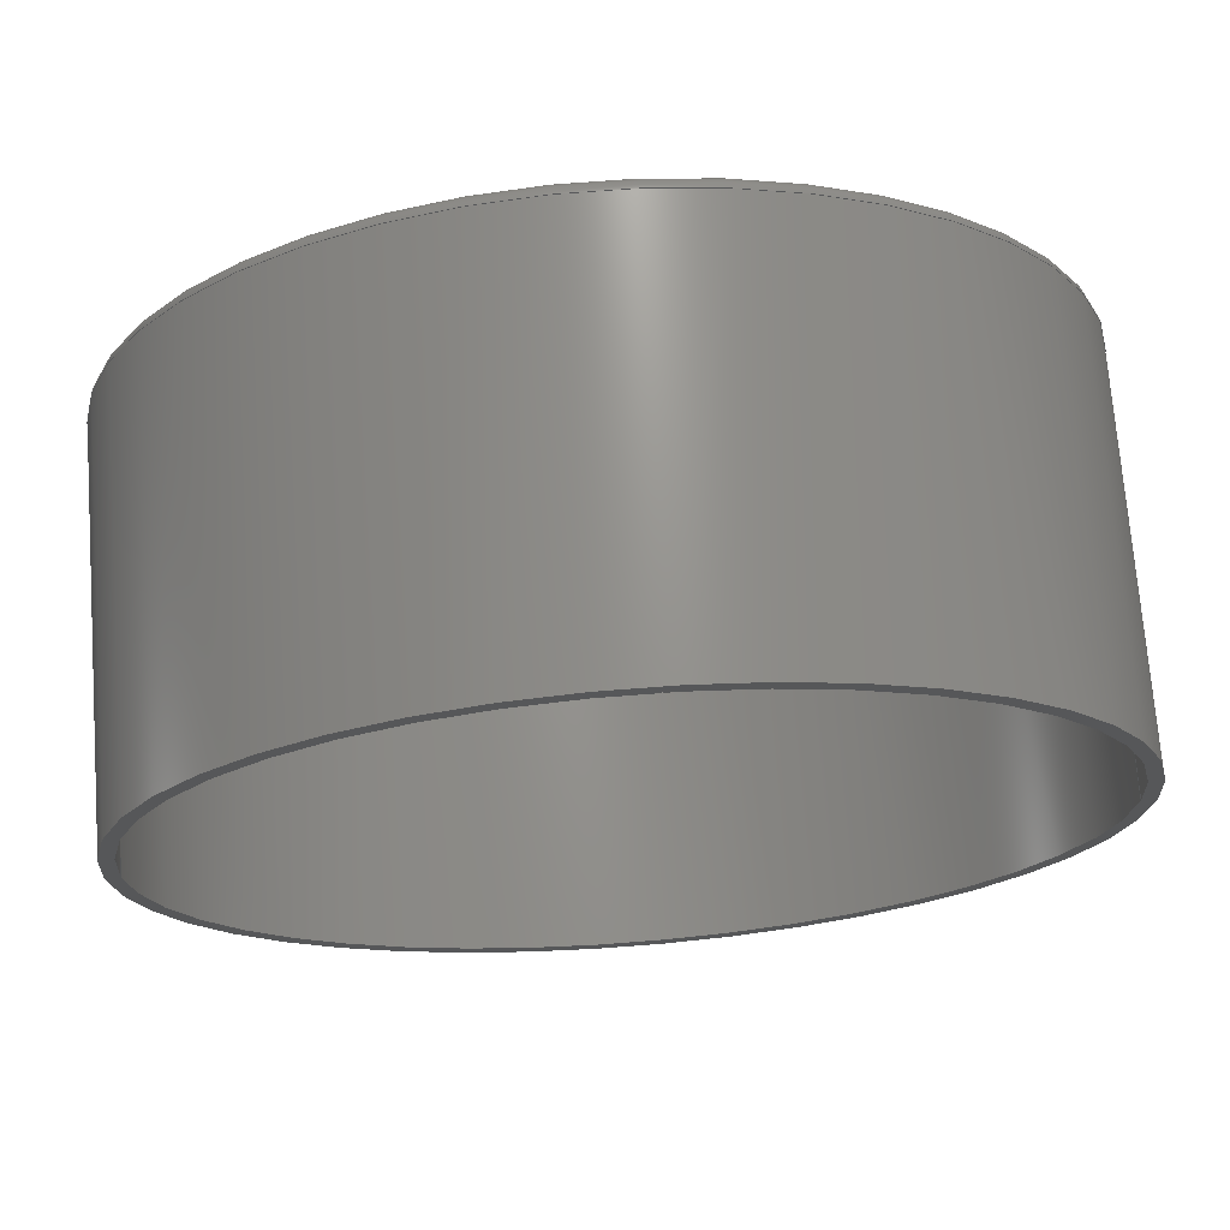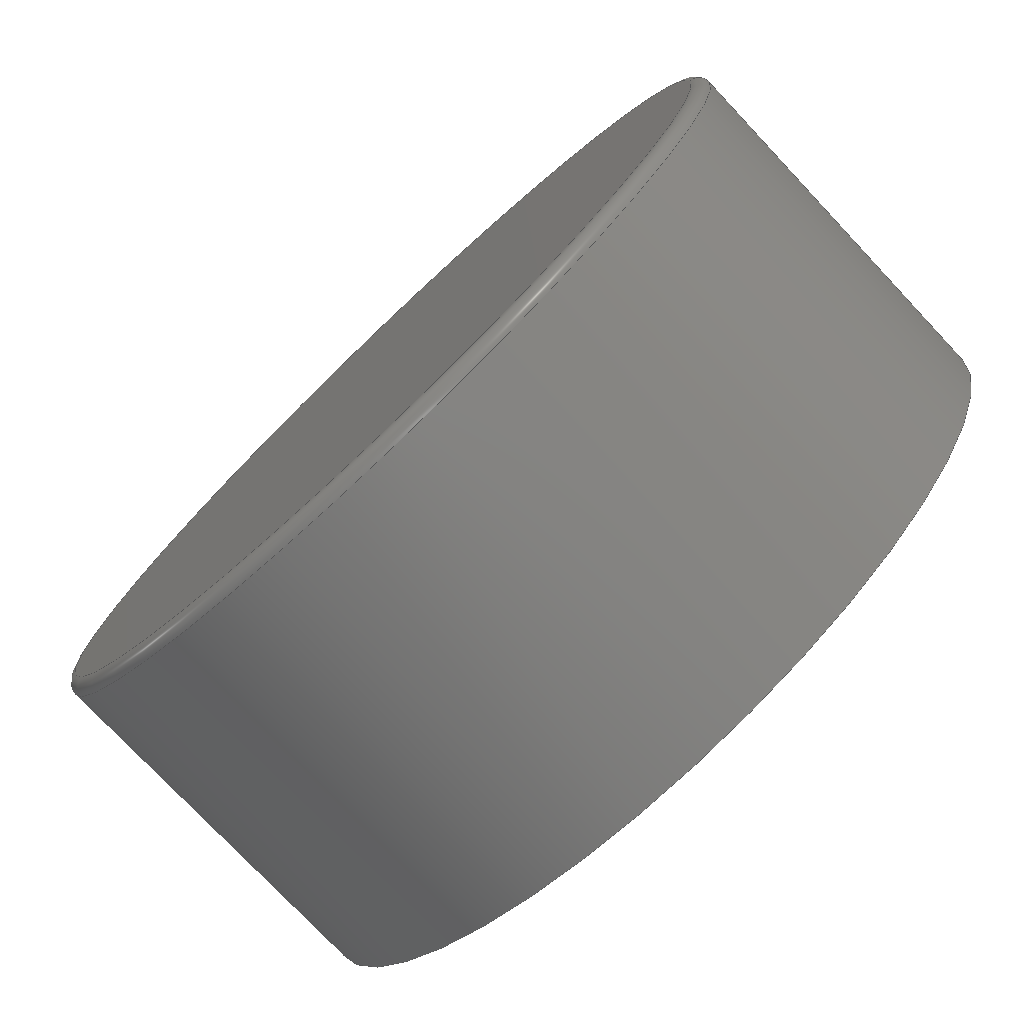
<metadata>
{"format":"step","ext":"step","renderer":"f3d","projection":"perspective","resolution":1024,"background":"white","views":[{"elev":72.0,"azim":-4.4,"up":"+Y"},{"elev":-76.8,"azim":-136.7,"up":"+Y"}]}
</metadata>
<code>
ISO-10303-21;
DATA;
#1 = CARTESIAN_POINT ( 'NONE',  ( 0, 0, 15 ) ) ;
#2 = APPLICATION_PROTOCOL_DEFINITION ( 'international standard', 'config_control_design', 1994, #293 ) ;
#3 = SECURITY_CLASSIFICATION_LEVEL ( 'unclassified' ) ;
#4 = APPROVAL_PERSON_ORGANIZATION ( #266, #246, #171 ) ;
#5 = EDGE_CURVE ( 'NONE', #86, #265, #40, .T. ) ;
#6 = VECTOR ( 'NONE', #250, 1000 ) ;
#7 = APPROVAL_STATUS ( 'not_yet_approved' ) ;
#8 = ORIENTED_EDGE ( 'NONE', *, *, #68, .F. ) ;
#9 = EDGE_CURVE ( 'NONE', #247, #106, #19, .T. ) ;
#10 = DIRECTION ( 'NONE',  ( 1, 0, 0 ) ) ;
#11 = CIRCLE ( 'NONE', #57, 0.5 ) ;
#12 = ORIENTED_EDGE ( 'NONE', *, *, #15, .T. ) ;
#13 = COORDINATED_UNIVERSAL_TIME_OFFSET ( 8, 0, .BEHIND. ) ;
#14 = DIRECTION ( 'NONE',  ( -0, -0, -1 ) ) ;
#15 = EDGE_CURVE ( 'NONE', #265, #204, #304, .T. ) ;
#16 = DIRECTION ( 'NONE',  ( -0, -0, -1 ) ) ;
#17 = CC_DESIGN_APPROVAL ( #307, ( #114 ) ) ;
#18 = FACE_OUTER_BOUND ( 'NONE', #299, .T. ) ;
#19 = CIRCLE ( 'NONE', #222, 16.25 ) ;
#20 = CARTESIAN_POINT ( 'NONE',  ( -16.25, 1.99e-15, 0.5 ) ) ;
#21 = DIRECTION ( 'NONE',  ( -0, -0, -1 ) ) ;
#22 = DIRECTION ( 'NONE',  ( 0, 0, 1 ) ) ;
#23 = CC_DESIGN_DATE_AND_TIME_ASSIGNMENT ( #153, #241, ( #114 ) ) ;
#24 = FACE_OUTER_BOUND ( 'NONE', #63, .T. ) ;
#25 = MECHANICAL_CONTEXT ( 'NONE', #215, 'mechanical' ) ;
#26 = AXIS2_PLACEMENT_3D ( 'NONE', #118, #185, #213 ) ;
#27 = PERSON_AND_ORGANIZATION_ROLE ( 'creator' ) ;
#28 = EDGE_LOOP ( 'NONE', ( #263, #103, #269, #12 ) ) ;
#29 = DATE_AND_TIME ( #59, #195 ) ;
#30 = COORDINATED_UNIVERSAL_TIME_OFFSET ( 8, 0, .BEHIND. ) ;
#31 = EDGE_LOOP ( 'NONE', ( #218, #128 ) ) ;
#32 = DATE_AND_TIME ( #149, #38 ) ;
#33 = ORIENTED_EDGE ( 'NONE', *, *, #235, .T. ) ;
#34 = ADVANCED_FACE ( 'NONE', ( #66 ), #208, .T. ) ;
#35 = CARTESIAN_POINT ( 'NONE',  ( 16.75, 2.051e-15, 15 ) ) ;
#36 = PRODUCT ( 'muanyag_fedo_Default_sldprt', 'muanyag_fedo_Default_sldprt', '', ( #25 ) ) ;
#37 = ORIENTED_EDGE ( 'NONE', *, *, #97, .T. ) ;
#38 = LOCAL_TIME ( 18, 26, 35, #30 ) ;
#39 = CIRCLE ( 'NONE', #212, 0.5 ) ;
#40 = LINE ( 'NONE', #294, #248 ) ;
#41 = DIRECTION ( 'NONE',  ( 1, 0, 0 ) ) ;
#42 = CC_DESIGN_PERSON_AND_ORGANIZATION_ASSIGNMENT ( #284, #83, ( #44 ) ) ;
#43 = EDGE_LOOP ( 'NONE', ( #225, #100, #176, #88 ) ) ;
#44 = PRODUCT_DEFINITION_FORMATION_WITH_SPECIFIED_SOURCE ( 'ANY', '', #36, .NOT_KNOWN. ) ;
#45 = PRODUCT_DEFINITION_SHAPE ( 'NONE', 'NONE',  #189 ) ;
#46 = EDGE_CURVE ( 'NONE', #198, #101, #155, .T. ) ;
#47 = DIRECTION ( 'NONE',  ( -1, 0, 0 ) ) ;
#48 = PLANE ( 'NONE',  #51 ) ;
#49 = CC_DESIGN_APPROVAL ( #233, ( #44 ) ) ;
#50 = DIRECTION ( 'NONE',  ( 0, 0, 1 ) ) ;
#51 = AXIS2_PLACEMENT_3D ( 'NONE', #121, #22, #276 ) ;
#52 = FACE_OUTER_BOUND ( 'NONE', #60, .T. ) ;
#53 = PERSON ( 'UNSPECIFIED', 'UNSPECIFIED', 'UNSPECIFIED', ('UNSPECIFIED'), ('UNSPECIFIED'), ('UNSPECIFIED') ) ;
#54 = SHAPE_DEFINITION_REPRESENTATION ( #45, #295 ) ;
#55 =( NAMED_UNIT ( * ) SI_UNIT ( $, .STERADIAN. ) SOLID_ANGLE_UNIT ( ) );
#56 = EDGE_LOOP ( 'NONE', ( #271, #193 ) ) ;
#57 = AXIS2_PLACEMENT_3D ( 'NONE', #20, #232, #122 ) ;
#58 = EDGE_CURVE ( 'NONE', #106, #101, #87, .T. ) ;
#59 = CALENDAR_DATE ( 2024, 5, 5 ) ;
#60 = EDGE_LOOP ( 'NONE', ( #175, #33, #272, #288 ) ) ;
#61 = APPROVAL_DATE_TIME ( #286, #246 ) ;
#62 = COORDINATED_UNIVERSAL_TIME_OFFSET ( 8, 0, .BEHIND. ) ;
#63 = EDGE_LOOP ( 'NONE', ( #85, #202, #200, #64 ) ) ;
#64 = ORIENTED_EDGE ( 'NONE', *, *, #15, .F. ) ;
#65 = DIRECTION ( 'NONE',  ( -1, 0, 0 ) ) ;
#66 = FACE_OUTER_BOUND ( 'NONE', #173, .T. ) ;
#67 = AXIS2_PLACEMENT_3D ( 'NONE', #92, #140, #112 ) ;
#68 = EDGE_CURVE ( 'NONE', #101, #198, #300, .T. ) ;
#69 = CARTESIAN_POINT ( 'NONE',  ( 0, 0, 15 ) ) ;
#70 = DIRECTION ( 'NONE',  ( 0, 0, 1 ) ) ;
#71 = CARTESIAN_POINT ( 'NONE',  ( 16.25, 1.99e-15, 15 ) ) ;
#72 = ADVANCED_FACE ( 'NONE', ( #296, #90 ), #180, .T. ) ;
#73 = FACE_OUTER_BOUND ( 'NONE', #56, .T. ) ;
#74 = DIRECTION ( 'NONE',  ( -1, 0, 0 ) ) ;
#75 = CARTESIAN_POINT ( 'NONE',  ( 0, 0, 0 ) ) ;
#76 = CARTESIAN_POINT ( 'NONE',  ( 16.25, 1.99e-15, 0.5 ) ) ;
#77 = AXIS2_PLACEMENT_3D ( 'NONE', #231, #166, #74 ) ;
#78 = APPROVAL_DATE_TIME ( #29, #307 ) ;
#79 = APPROVAL_DATE_TIME ( #102, #233 ) ;
#80 = PERSON_AND_ORGANIZATION_ROLE ( 'design_owner' ) ;
#81 = CIRCLE ( 'NONE', #108, 16.75 ) ;
#82 = EDGE_LOOP ( 'NONE', ( #133, #150 ) ) ;
#83 = PERSON_AND_ORGANIZATION_ROLE ( 'design_supplier' ) ;
#84 = CC_DESIGN_PERSON_AND_ORGANIZATION_ASSIGNMENT ( #268, #170, ( #114 ) ) ;
#85 = ORIENTED_EDGE ( 'NONE', *, *, #235, .F. ) ;
#86 = VERTEX_POINT ( 'NONE', #178 ) ;
#87 = LINE ( 'NONE', #183, #197 ) ;
#88 = ORIENTED_EDGE ( 'NONE', *, *, #46, .F. ) ;
#89 = CC_DESIGN_PERSON_AND_ORGANIZATION_ASSIGNMENT ( #291, #27, ( #44 ) ) ;
#90 = FACE_OUTER_BOUND ( 'NONE', #82, .T. ) ;
#91 = AXIS2_PLACEMENT_3D ( 'NONE', #69, #160, #229 ) ;
#92 = CARTESIAN_POINT ( 'NONE',  ( 0, 0, 0.5 ) ) ;
#93 = EDGE_CURVE ( 'NONE', #154, #86, #104, .T. ) ;
#94 = CYLINDRICAL_SURFACE ( 'NONE', #187, 16.25 ) ;
#95 = DIRECTION ( 'NONE',  ( 1, 0, 0 ) ) ;
#96 = CYLINDRICAL_SURFACE ( 'NONE', #167, 16.75 ) ;
#97 = EDGE_CURVE ( 'NONE', #204, #265, #273, .T. ) ;
#98 = LINE ( 'NONE', #71, #135 ) ;
#99 = COORDINATED_UNIVERSAL_TIME_OFFSET ( 8, 0, .BEHIND. ) ;
#100 = ORIENTED_EDGE ( 'NONE', *, *, #9, .T. ) ;
#101 = VERTEX_POINT ( 'NONE', #249 ) ;
#102 = DATE_AND_TIME ( #287, #211 ) ;
#103 = ORIENTED_EDGE ( 'NONE', *, *, #251, .F. ) ;
#104 = CIRCLE ( 'NONE', #172, 16.75 ) ;
#105 = APPLICATION_PROTOCOL_DEFINITION ( 'international standard', 'config_control_design', 1994, #215 ) ;
#106 = VERTEX_POINT ( 'NONE', #161 ) ;
#107 = EDGE_LOOP ( 'NONE', ( #125, #130 ) ) ;
#108 = AXIS2_PLACEMENT_3D ( 'NONE', #1, #254, #163 ) ;
#109 = ORIENTED_EDGE ( 'NONE', *, *, #5, .F. ) ;
#110 = EDGE_CURVE ( 'NONE', #154, #204, #138, .T. ) ;
#111 = PERSON_AND_ORGANIZATION_ROLE ( 'creator' ) ;
#112 = DIRECTION ( 'NONE',  ( 1, 0, 0 ) ) ;
#113 = ORIENTED_EDGE ( 'NONE', *, *, #177, .T. ) ;
#114 = SECURITY_CLASSIFICATION ( '', '', #3 ) ;
#115 = ADVANCED_FACE ( 'NONE', ( #18 ), #94, .F. ) ;
#116 = AXIS2_PLACEMENT_3D ( 'NONE', #228, #70, #137 ) ;
#117 = CARTESIAN_POINT ( 'NONE',  ( 0, 0, 15 ) ) ;
#118 = CARTESIAN_POINT ( 'NONE',  ( 0, 0, 0 ) ) ;
#119 = DIRECTION ( 'NONE',  ( 0, 0, 1 ) ) ;
#120 = AXIS2_PLACEMENT_3D ( 'NONE', #224, #16, #245 ) ;
#121 = CARTESIAN_POINT ( 'NONE',  ( 0, 0, 0.5 ) ) ;
#122 = DIRECTION ( 'NONE',  ( -1, 1.225e-16, 0 ) ) ;
#123 = FACE_OUTER_BOUND ( 'NONE', #31, .T. ) ;
#124 = ORGANIZATION ( 'UNSPECIFIED', 'UNSPECIFIED', '' ) ;
#125 = ORIENTED_EDGE ( 'NONE', *, *, #177, .F. ) ;
#126 = MANIFOLD_SOLID_BREP ( 'Fillet1', #278 ) ;
#127 = DIRECTION ( 'NONE',  ( 1, 0, 0 ) ) ;
#128 = ORIENTED_EDGE ( 'NONE', *, *, #46, .T. ) ;
#129 = PERSON_AND_ORGANIZATION ( #53, #124 ) ;
#130 = ORIENTED_EDGE ( 'NONE', *, *, #9, .F. ) ;
#131 = PERSON_AND_ORGANIZATION ( #53, #124 ) ;
#132 = VERTEX_POINT ( 'NONE', #157 ) ;
#133 = ORIENTED_EDGE ( 'NONE', *, *, #251, .T. ) ;
#134 = FACE_OUTER_BOUND ( 'NONE', #43, .T. ) ;
#135 = VECTOR ( 'NONE', #21, 1000 ) ;
#136 = AXIS2_PLACEMENT_3D ( 'NONE', #270, #179, #41 ) ;
#137 = DIRECTION ( 'NONE',  ( 1, 0, 0 ) ) ;
#138 = LINE ( 'NONE', #35, #6 ) ;
#139 = CC_DESIGN_DATE_AND_TIME_ASSIGNMENT ( #32, #264, ( #189 ) ) ;
#140 = DIRECTION ( 'NONE',  ( 0, 0, 1 ) ) ;
#141 = AXIS2_PLACEMENT_3D ( 'NONE', #191, #252, #230 ) ;
#142 =( LENGTH_UNIT ( ) NAMED_UNIT ( * ) SI_UNIT ( .MILLI., .METRE. ) );
#143 = CARTESIAN_POINT ( 'NONE',  ( -16.25, 2.021e-15, 0 ) ) ;
#144 = ADVANCED_FACE ( 'NONE', ( #134 ), #210, .F. ) ;
#145 = DIRECTION ( 'NONE',  ( 1, 0, -0 ) ) ;
#146 = AXIS2_PLACEMENT_3D ( 'NONE', #162, #119, #95 ) ;
#147 = FACE_OUTER_BOUND ( 'NONE', #28, .T. ) ;
#148 = APPROVAL_STATUS ( 'not_yet_approved' ) ;
#149 = CALENDAR_DATE ( 2024, 5, 5 ) ;
#150 = ORIENTED_EDGE ( 'NONE', *, *, #93, .T. ) ;
#151 = COORDINATED_UNIVERSAL_TIME_OFFSET ( 8, 0, .BEHIND. ) ;
#152 = PERSON_AND_ORGANIZATION ( #53, #124 ) ;
#153 = DATE_AND_TIME ( #262, #283 ) ;
#154 = VERTEX_POINT ( 'NONE', #259 ) ;
#155 = CIRCLE ( 'NONE', #67, 16.25 ) ;
#156 = CARTESIAN_POINT ( 'NONE',  ( 0, 0, 0.5 ) ) ;
#157 = CARTESIAN_POINT ( 'NONE',  ( 16.25, 0, 0 ) ) ;
#158 = DIRECTION ( 'NONE',  ( 1, 0, 0 ) ) ;
#159 = ADVANCED_FACE ( 'NONE', ( #73 ), #190, .F. ) ;
#160 = DIRECTION ( 'NONE',  ( 0, 0, 1 ) ) ;
#161 = CARTESIAN_POINT ( 'NONE',  ( -16.25, 0, 15 ) ) ;
#162 = CARTESIAN_POINT ( 'NONE',  ( 0, 0, 0.5 ) ) ;
#163 = DIRECTION ( 'NONE',  ( 1, 0, 0 ) ) ;
#164 = ADVANCED_FACE ( 'NONE', ( #123 ), #48, .T. ) ;
#165 = CARTESIAN_POINT ( 'NONE',  ( 16.25, 1.99e-15, 15 ) ) ;
#166 = DIRECTION ( 'NONE',  ( -0, -0, -1 ) ) ;
#167 = AXIS2_PLACEMENT_3D ( 'NONE', #253, #234, #47 ) ;
#168 = AXIS2_PLACEMENT_3D ( 'NONE', #156, #205, #10 ) ;
#169 = CARTESIAN_POINT ( 'NONE',  ( 16.75, 2.051e-15, 0.5 ) ) ;
#170 = PERSON_AND_ORGANIZATION_ROLE ( 'classification_officer' ) ;
#171 = APPROVAL_ROLE ( '' ) ;
#172 = AXIS2_PLACEMENT_3D ( 'NONE', #117, #274, #301 ) ;
#173 = EDGE_LOOP ( 'NONE', ( #220, #223, #37, #109 ) ) ;
#174 = DESIGN_CONTEXT ( 'detailed design', #293, 'design' ) ;
#175 = ORIENTED_EDGE ( 'NONE', *, *, #261, .F. ) ;
#176 = ORIENTED_EDGE ( 'NONE', *, *, #58, .T. ) ;
#177 = EDGE_CURVE ( 'NONE', #106, #247, #182, .T. ) ;
#178 = CARTESIAN_POINT ( 'NONE',  ( -16.75, 0, 15 ) ) ;
#179 = DIRECTION ( 'NONE',  ( 0, 0, 1 ) ) ;
#180 = PLANE ( 'NONE',  #91 ) ;
#181 = CC_DESIGN_APPROVAL ( #246, ( #189 ) ) ;
#182 = CIRCLE ( 'NONE', #258, 16.25 ) ;
#183 = CARTESIAN_POINT ( 'NONE',  ( -16.25, 0, 15 ) ) ;
#184 = CARTESIAN_POINT ( 'NONE',  ( 0, 0, 15 ) ) ;
#185 = DIRECTION ( 'NONE',  ( -0, -0, -1 ) ) ;
#186 = CIRCLE ( 'NONE', #26, 16.25 ) ;
#187 = AXIS2_PLACEMENT_3D ( 'NONE', #184, #244, #65 ) ;
#188 = DIRECTION ( 'NONE',  ( 0, 0, 1 ) ) ;
#189 = PRODUCT_DEFINITION ( 'UNKNOWN', '', #44, #174 ) ;
#190 = PLANE ( 'NONE',  #289 ) ;
#191 = CARTESIAN_POINT ( 'NONE',  ( 0, 0, 0 ) ) ;
#192 = CARTESIAN_POINT ( 'NONE',  ( 0, 0, 0 ) ) ;
#193 = ORIENTED_EDGE ( 'NONE', *, *, #261, .T. ) ;
#194 = CC_DESIGN_PERSON_AND_ORGANIZATION_ASSIGNMENT ( #152, #111, ( #189 ) ) ;
#195 = LOCAL_TIME ( 18, 26, 35, #13 ) ;
#196 = DIRECTION ( 'NONE',  ( 0, 0, 1 ) ) ;
#197 = VECTOR ( 'NONE', #292, 1000 ) ;
#198 = VERTEX_POINT ( 'NONE', #76 ) ;
#199 = CC_DESIGN_PERSON_AND_ORGANIZATION_ASSIGNMENT ( #260, #80, ( #36 ) ) ;
#200 = ORIENTED_EDGE ( 'NONE', *, *, #239, .T. ) ;
#201 = TOROIDAL_SURFACE ( 'NONE', #146, 16.25, 0.5 ) ;
#202 = ORIENTED_EDGE ( 'NONE', *, *, #297, .F. ) ;
#203 = TOROIDAL_SURFACE ( 'NONE', #242, 16.25, 0.5 ) ;
#204 = VERTEX_POINT ( 'NONE', #169 ) ;
#205 = DIRECTION ( 'NONE',  ( 0, 0, 1 ) ) ;
#206 = CARTESIAN_POINT ( 'NONE',  ( 0, 0, 15 ) ) ;
#207 = APPROVAL_PERSON_ORGANIZATION ( #129, #233, #237 ) ;
#208 = CYLINDRICAL_SURFACE ( 'NONE', #120, 16.75 ) ;
#209 = ADVANCED_FACE ( 'NONE', ( #52 ), #203, .T. ) ;
#210 = CYLINDRICAL_SURFACE ( 'NONE', #77, 16.25 ) ;
#211 = LOCAL_TIME ( 18, 26, 35, #99 ) ;
#212 = AXIS2_PLACEMENT_3D ( 'NONE', #281, #214, #306 ) ;
#213 = DIRECTION ( 'NONE',  ( 1, 0, 0 ) ) ;
#214 = DIRECTION ( 'NONE',  ( 0, -1, 0 ) ) ;
#215 = APPLICATION_CONTEXT ( 'configuration controlled 3d designs of mechanical parts and assemblies' ) ;
#216 = DIRECTION ( 'NONE',  ( 0, 0, 1 ) ) ;
#217 = AXIS2_PLACEMENT_3D ( 'NONE', #192, #196, #127 ) ;
#218 = ORIENTED_EDGE ( 'NONE', *, *, #68, .T. ) ;
#219 = APPROVAL_STATUS ( 'not_yet_approved' ) ;
#220 = ORIENTED_EDGE ( 'NONE', *, *, #93, .F. ) ;
#221 = APPROVAL_PERSON_ORGANIZATION ( #131, #307, #226 ) ;
#222 = AXIS2_PLACEMENT_3D ( 'NONE', #206, #275, #158 ) ;
#223 = ORIENTED_EDGE ( 'NONE', *, *, #110, .T. ) ;
#224 = CARTESIAN_POINT ( 'NONE',  ( 0, 0, 15 ) ) ;
#225 = ORIENTED_EDGE ( 'NONE', *, *, #255, .F. ) ;
#226 = APPROVAL_ROLE ( '' ) ;
#227 = ORIENTED_EDGE ( 'NONE', *, *, #58, .F. ) ;
#228 = CARTESIAN_POINT ( 'NONE',  ( 0, 0, 0.5 ) ) ;
#229 = DIRECTION ( 'NONE',  ( 1, 0, -0 ) ) ;
#230 = DIRECTION ( 'NONE',  ( 1, 0, 0 ) ) ;
#231 = CARTESIAN_POINT ( 'NONE',  ( 0, 0, 15 ) ) ;
#232 = DIRECTION ( 'NONE',  ( 1.225e-16, 1, -0 ) ) ;
#233 = APPROVAL ( #7, 'UNSPECIFIED' ) ;
#234 = DIRECTION ( 'NONE',  ( -0, -0, -1 ) ) ;
#235 = EDGE_CURVE ( 'NONE', #267, #265, #11, .T. ) ;
#236 = CALENDAR_DATE ( 2024, 5, 5 ) ;
#237 = APPROVAL_ROLE ( '' ) ;
#238 = UNCERTAINTY_MEASURE_WITH_UNIT (LENGTH_MEASURE( 1e-05 ), #142, 'distance_accuracy_value', 'NONE');
#239 = EDGE_CURVE ( 'NONE', #132, #204, #39, .T. ) ;
#240 =( GEOMETRIC_REPRESENTATION_CONTEXT ( 3 ) GLOBAL_UNCERTAINTY_ASSIGNED_CONTEXT ( ( #238 ) ) GLOBAL_UNIT_ASSIGNED_CONTEXT ( ( #142, #303, #55 ) ) REPRESENTATION_CONTEXT ( 'NONE', 'WORKASPACE' ) );
#241 = DATE_TIME_ROLE ( 'classification_date' ) ;
#242 = AXIS2_PLACEMENT_3D ( 'NONE', #305, #216, #279 ) ;
#243 = PRODUCT_RELATED_PRODUCT_CATEGORY ( 'detail', '', ( #36 ) ) ;
#244 = DIRECTION ( 'NONE',  ( -0, -0, -1 ) ) ;
#245 = DIRECTION ( 'NONE',  ( -1, 0, 0 ) ) ;
#246 = APPROVAL ( #148, 'UNSPECIFIED' ) ;
#247 = VERTEX_POINT ( 'NONE', #165 ) ;
#248 = VECTOR ( 'NONE', #14, 1000 ) ;
#249 = CARTESIAN_POINT ( 'NONE',  ( -16.25, 0, 0.5 ) ) ;
#250 = DIRECTION ( 'NONE',  ( -0, -0, -1 ) ) ;
#251 = EDGE_CURVE ( 'NONE', #86, #154, #81, .T. ) ;
#252 = DIRECTION ( 'NONE',  ( -0, -0, -1 ) ) ;
#253 = CARTESIAN_POINT ( 'NONE',  ( 0, 0, 15 ) ) ;
#254 = DIRECTION ( 'NONE',  ( 0, 0, 1 ) ) ;
#255 = EDGE_CURVE ( 'NONE', #247, #198, #98, .T. ) ;
#256 = CARTESIAN_POINT ( 'NONE',  ( 0, 0, 15 ) ) ;
#257 = LOCAL_TIME ( 18, 26, 35, #151 ) ;
#258 = AXIS2_PLACEMENT_3D ( 'NONE', #256, #50, #282 ) ;
#259 = CARTESIAN_POINT ( 'NONE',  ( 16.75, 2.051e-15, 15 ) ) ;
#260 = PERSON_AND_ORGANIZATION ( #53, #124 ) ;
#261 = EDGE_CURVE ( 'NONE', #267, #132, #186, .T. ) ;
#262 = CALENDAR_DATE ( 2024, 5, 5 ) ;
#263 = ORIENTED_EDGE ( 'NONE', *, *, #110, .F. ) ;
#264 = DATE_TIME_ROLE ( 'creation_date' ) ;
#265 = VERTEX_POINT ( 'NONE', #302 ) ;
#266 = PERSON_AND_ORGANIZATION ( #53, #124 ) ;
#267 = VERTEX_POINT ( 'NONE', #143 ) ;
#268 = PERSON_AND_ORGANIZATION ( #53, #124 ) ;
#269 = ORIENTED_EDGE ( 'NONE', *, *, #5, .T. ) ;
#270 = CARTESIAN_POINT ( 'NONE',  ( 0, 0, 0.5 ) ) ;
#271 = ORIENTED_EDGE ( 'NONE', *, *, #297, .T. ) ;
#272 = ORIENTED_EDGE ( 'NONE', *, *, #97, .F. ) ;
#273 = CIRCLE ( 'NONE', #136, 16.75 ) ;
#274 = DIRECTION ( 'NONE',  ( 0, 0, 1 ) ) ;
#275 = DIRECTION ( 'NONE',  ( 0, 0, 1 ) ) ;
#276 = DIRECTION ( 'NONE',  ( 1, 0, -0 ) ) ;
#277 = CC_DESIGN_SECURITY_CLASSIFICATION ( #114, ( #44 ) ) ;
#278 = CLOSED_SHELL ( 'NONE', ( #209, #115, #34, #280, #72, #159, #144, #164, #285 ) ) ;
#279 = DIRECTION ( 'NONE',  ( 1, 0, 0 ) ) ;
#280 = ADVANCED_FACE ( 'NONE', ( #147 ), #96, .T. ) ;
#281 = CARTESIAN_POINT ( 'NONE',  ( 16.25, 0, 0.5 ) ) ;
#282 = DIRECTION ( 'NONE',  ( 1, 0, 0 ) ) ;
#283 = LOCAL_TIME ( 18, 26, 35, #62 ) ;
#284 = PERSON_AND_ORGANIZATION ( #53, #124 ) ;
#285 = ADVANCED_FACE ( 'NONE', ( #24 ), #201, .T. ) ;
#286 = DATE_AND_TIME ( #236, #257 ) ;
#287 = CALENDAR_DATE ( 2024, 5, 5 ) ;
#288 = ORIENTED_EDGE ( 'NONE', *, *, #239, .F. ) ;
#289 = AXIS2_PLACEMENT_3D ( 'NONE', #75, #188, #145 ) ;
#290 = ORIENTED_EDGE ( 'NONE', *, *, #255, .T. ) ;
#291 = PERSON_AND_ORGANIZATION ( #53, #124 ) ;
#292 = DIRECTION ( 'NONE',  ( -0, -0, -1 ) ) ;
#293 = APPLICATION_CONTEXT ( 'configuration controlled 3d designs of mechanical parts and assemblies' ) ;
#294 = CARTESIAN_POINT ( 'NONE',  ( -16.75, 0, 15 ) ) ;
#295 = ADVANCED_BREP_SHAPE_REPRESENTATION ( 'muanyag_fedo_Default_sldprt', ( #126, #217 ), #240 ) ;
#296 = FACE_BOUND ( 'NONE', #107, .T. ) ;
#297 = EDGE_CURVE ( 'NONE', #132, #267, #298, .T. ) ;
#298 = CIRCLE ( 'NONE', #141, 16.25 ) ;
#299 = EDGE_LOOP ( 'NONE', ( #113, #290, #8, #227 ) ) ;
#300 = CIRCLE ( 'NONE', #168, 16.25 ) ;
#301 = DIRECTION ( 'NONE',  ( 1, 0, 0 ) ) ;
#302 = CARTESIAN_POINT ( 'NONE',  ( -16.75, 0, 0.5 ) ) ;
#303 =( NAMED_UNIT ( * ) PLANE_ANGLE_UNIT ( ) SI_UNIT ( $, .RADIAN. ) );
#304 = CIRCLE ( 'NONE', #116, 16.75 ) ;
#305 = CARTESIAN_POINT ( 'NONE',  ( 0, 0, 0.5 ) ) ;
#306 = DIRECTION ( 'NONE',  ( 0, 0, -1 ) ) ;
#307 = APPROVAL ( #219, 'UNSPECIFIED' ) ;
ENDSEC;
END-ISO-10303-21;

</code>
